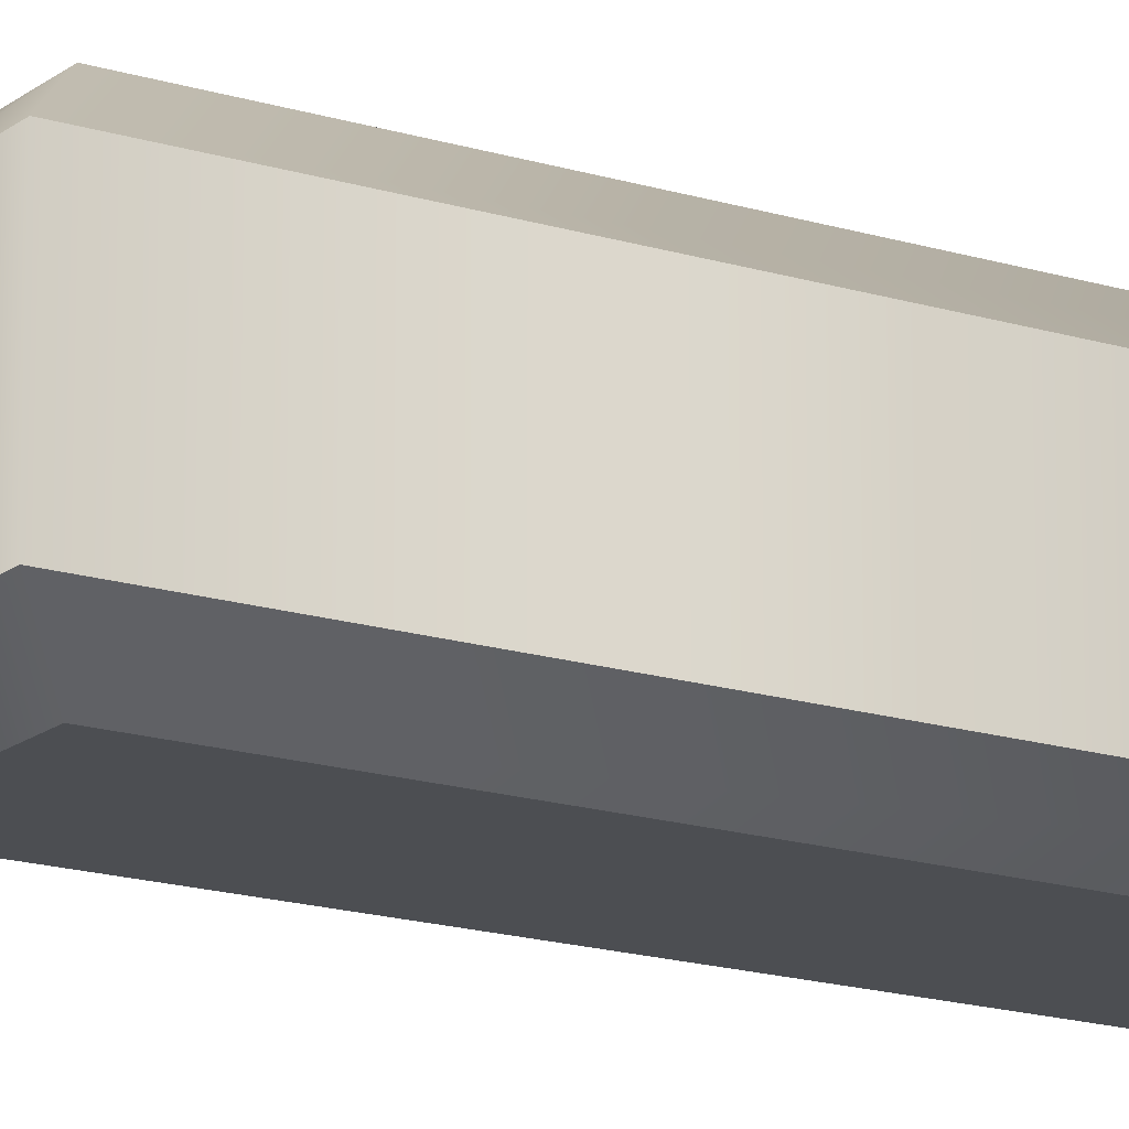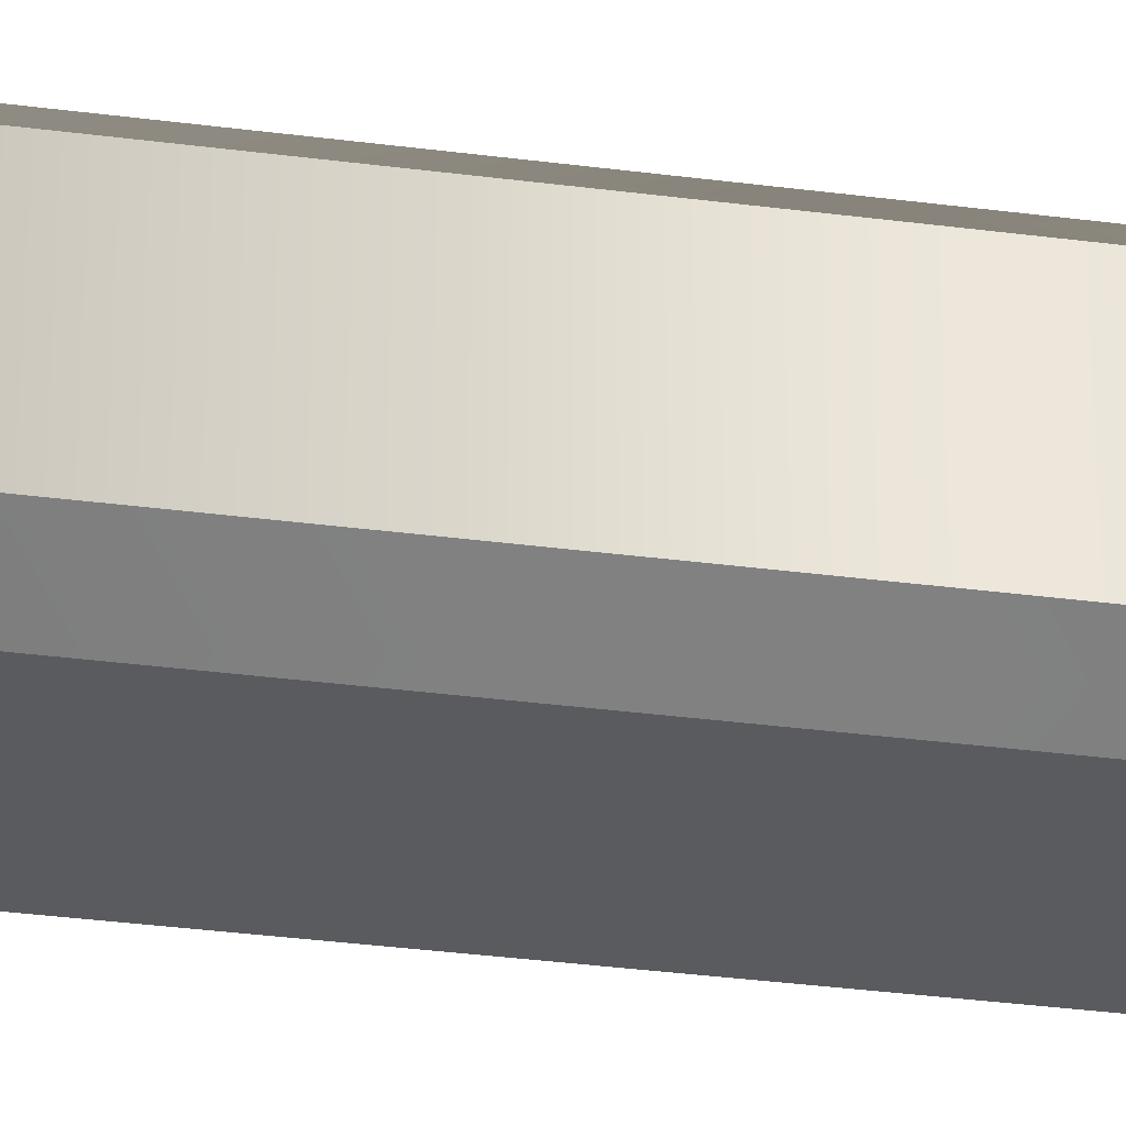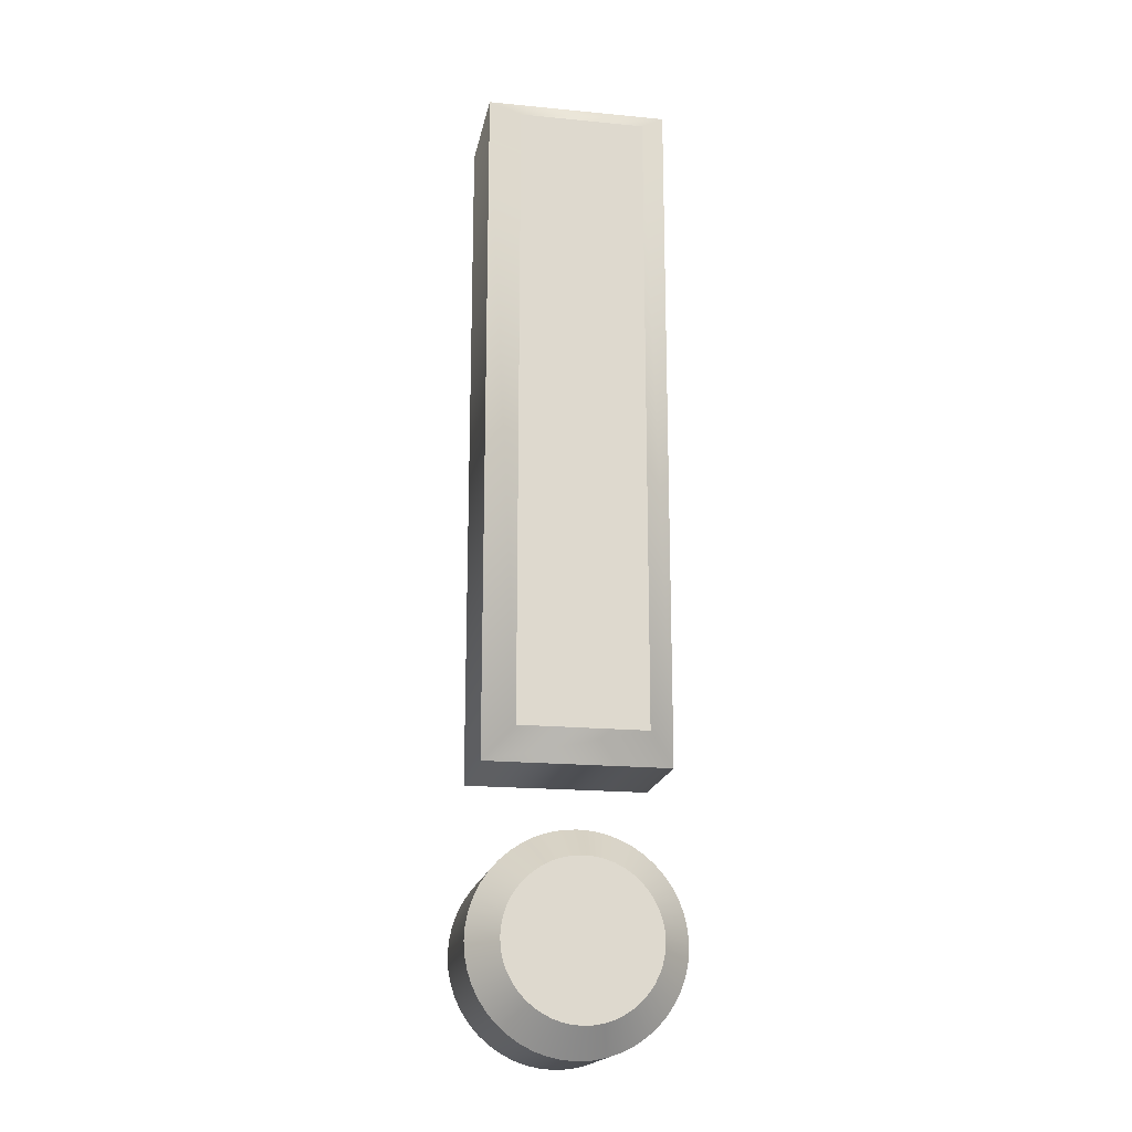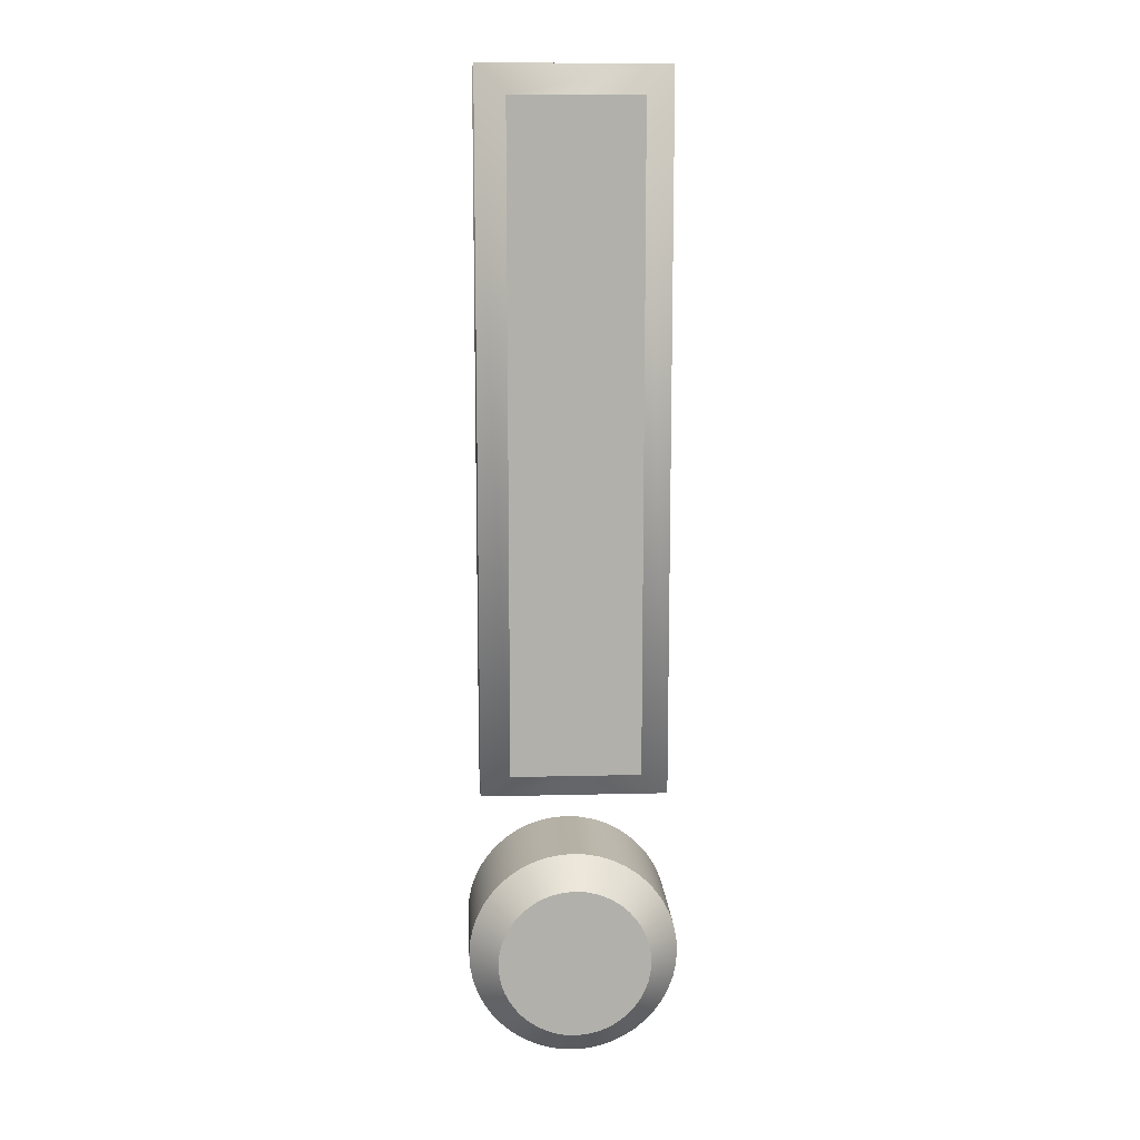
<metadata>
{"format":"obj","ext":"obj","renderer":"f3d","projection":"perspective","resolution":1024,"background":"white","views":[{"elev":-16.5,"azim":57.2,"up":"+Z"},{"elev":-33.5,"azim":79.8,"up":"+Z"},{"elev":-18.3,"azim":169.4,"up":"+Y"},{"elev":11.9,"azim":176.6,"up":"+Y"}]}
</metadata>
<code>
o Text_CUText.1018
v 0.065 -0 -0.06
v 0.065 -0.449 -0.06
v 0.154 -0.449 -0.06
v 0.154 -0 -0.06
v 0.1029 -0.5325 -0.06
v 0.096 -0.5339 -0.06
v 0.08948 -0.5362 -0.06
v 0.08337 -0.5393 -0.06
v 0.07773 -0.5431 -0.06
v 0.07262 -0.5476 -0.06
v 0.06813 -0.5527 -0.06
v 0.0643 -0.5584 -0.06
v 0.0612 -0.5645 -0.06
v 0.05891 -0.571 -0.06
v 0.05749 -0.5779 -0.06
v 0.057 -0.585 -0.06
v 0.05749 -0.5921 -0.06
v 0.05891 -0.599 -0.06
v 0.0612 -0.6055 -0.06
v 0.0643 -0.6116 -0.06
v 0.06813 -0.6173 -0.06
v 0.07262 -0.6224 -0.06
v 0.07773 -0.6269 -0.06
v 0.08337 -0.6307 -0.06
v 0.08948 -0.6338 -0.06
v 0.096 -0.6361 -0.06
v 0.1029 -0.6375 -0.06
v 0.11 -0.638 -0.06
v 0.1171 -0.6375 -0.06
v 0.124 -0.6361 -0.06
v 0.1305 -0.6338 -0.06
v 0.1366 -0.6307 -0.06
v 0.1423 -0.6269 -0.06
v 0.1474 -0.6224 -0.06
v 0.1519 -0.6173 -0.06
v 0.1557 -0.6116 -0.06
v 0.1588 -0.6055 -0.06
v 0.1611 -0.599 -0.06
v 0.1625 -0.5921 -0.06
v 0.163 -0.585 -0.06
v 0.1625 -0.5779 -0.06
v 0.1611 -0.571 -0.06
v 0.1588 -0.5645 -0.06
v 0.1557 -0.5584 -0.06
v 0.1519 -0.5527 -0.06
v 0.1474 -0.5476 -0.06
v 0.1423 -0.5431 -0.06
v 0.1366 -0.5393 -0.06
v 0.1305 -0.5362 -0.06
v 0.124 -0.5339 -0.06
v 0.1171 -0.5325 -0.06
v 0.11 -0.532 -0.06
v 0.065 -0 0.06
v 0.065 -0.449 0.06
v 0.154 -0.449 0.06
v 0.154 -0 0.06
v 0.1029 -0.5325 0.06
v 0.096 -0.5339 0.06
v 0.08948 -0.5362 0.06
v 0.08337 -0.5393 0.06
v 0.07773 -0.5431 0.06
v 0.07262 -0.5476 0.06
v 0.06813 -0.5527 0.06
v 0.0643 -0.5584 0.06
v 0.0612 -0.5645 0.06
v 0.05891 -0.571 0.06
v 0.05749 -0.5779 0.06
v 0.057 -0.585 0.06
v 0.05749 -0.5921 0.06
v 0.05891 -0.599 0.06
v 0.0612 -0.6055 0.06
v 0.0643 -0.6116 0.06
v 0.06813 -0.6173 0.06
v 0.07262 -0.6224 0.06
v 0.07773 -0.6269 0.06
v 0.08337 -0.6307 0.06
v 0.08948 -0.6338 0.06
v 0.096 -0.6361 0.06
v 0.1029 -0.6375 0.06
v 0.11 -0.638 0.06
v 0.1171 -0.6375 0.06
v 0.124 -0.6361 0.06
v 0.1305 -0.6338 0.06
v 0.1366 -0.6307 0.06
v 0.1423 -0.6269 0.06
v 0.1474 -0.6224 0.06
v 0.1519 -0.6173 0.06
v 0.1557 -0.6116 0.06
v 0.1588 -0.6055 0.06
v 0.1611 -0.599 0.06
v 0.1625 -0.5921 0.06
v 0.163 -0.585 0.06
v 0.1625 -0.5779 0.06
v 0.1611 -0.571 0.06
v 0.1588 -0.5645 0.06
v 0.1557 -0.5584 0.06
v 0.1519 -0.5527 0.06
v 0.1474 -0.5476 0.06
v 0.1423 -0.5431 0.06
v 0.1366 -0.5393 0.06
v 0.1305 -0.5362 0.06
v 0.124 -0.5339 0.06
v 0.1171 -0.5325 0.06
v 0.11 -0.532 0.06
v 0.065 -0 0.06
v 0.045 0.02 0.04
v 0.065 -0.449 0.06
v 0.045 -0.469 0.04
v 0.154 -0.449 0.06
v 0.174 -0.469 0.04
v 0.154 -0 0.06
v 0.174 0.02 0.04
v 0.045 0.02 0.04
v 0.045 0.02 -0.04
v 0.045 -0.469 0.04
v 0.045 -0.469 -0.04
v 0.174 -0.469 0.04
v 0.174 -0.469 -0.04
v 0.174 0.02 0.04
v 0.174 0.02 -0.04
v 0.045 0.02 -0.04
v 0.065 -0 -0.06
v 0.045 -0.469 -0.04
v 0.065 -0.449 -0.06
v 0.174 -0.469 -0.04
v 0.154 -0.449 -0.06
v 0.174 0.02 -0.04
v 0.154 -0 -0.06
v 0.1029 -0.5325 0.06
v 0.1001 -0.5126 0.04
v 0.096 -0.5339 0.06
v 0.09063 -0.5146 0.04
v 0.08948 -0.5362 0.06
v 0.08162 -0.5178 0.04
v 0.08337 -0.5393 0.06
v 0.0732 -0.522 0.04
v 0.07773 -0.5431 0.06
v 0.06545 -0.5273 0.04
v 0.07262 -0.5476 0.06
v 0.05846 -0.5335 0.04
v 0.06813 -0.5527 0.06
v 0.05229 -0.5405 0.04
v 0.0643 -0.5584 0.06
v 0.04703 -0.5482 0.04
v 0.0612 -0.5645 0.06
v 0.04277 -0.5566 0.04
v 0.05891 -0.571 0.06
v 0.0396 -0.5656 0.04
v 0.05749 -0.5779 0.06
v 0.03763 -0.5751 0.04
v 0.057 -0.585 0.06
v 0.03695 -0.585 0.04
v 0.05749 -0.5921 0.06
v 0.03763 -0.5949 0.04
v 0.05891 -0.599 0.06
v 0.0396 -0.6044 0.04
v 0.0612 -0.6055 0.06
v 0.04277 -0.6134 0.04
v 0.0643 -0.6116 0.06
v 0.04703 -0.6218 0.04
v 0.06813 -0.6173 0.06
v 0.05229 -0.6295 0.04
v 0.07262 -0.6224 0.06
v 0.05846 -0.6365 0.04
v 0.07773 -0.6269 0.06
v 0.06545 -0.6427 0.04
v 0.08337 -0.6307 0.06
v 0.0732 -0.648 0.04
v 0.08948 -0.6338 0.06
v 0.08162 -0.6522 0.04
v 0.096 -0.6361 0.06
v 0.09063 -0.6554 0.04
v 0.1029 -0.6375 0.06
v 0.1001 -0.6574 0.04
v 0.11 -0.638 0.06
v 0.11 -0.658 0.04
v 0.1171 -0.6375 0.06
v 0.1199 -0.6574 0.04
v 0.124 -0.6361 0.06
v 0.1294 -0.6554 0.04
v 0.1305 -0.6338 0.06
v 0.1384 -0.6522 0.04
v 0.1366 -0.6307 0.06
v 0.1468 -0.648 0.04
v 0.1423 -0.6269 0.06
v 0.1545 -0.6427 0.04
v 0.1474 -0.6224 0.06
v 0.1615 -0.6365 0.04
v 0.1519 -0.6173 0.06
v 0.1677 -0.6295 0.04
v 0.1557 -0.6116 0.06
v 0.173 -0.6218 0.04
v 0.1588 -0.6055 0.06
v 0.1772 -0.6134 0.04
v 0.1611 -0.599 0.06
v 0.1804 -0.6044 0.04
v 0.1625 -0.5921 0.06
v 0.1824 -0.5949 0.04
v 0.163 -0.585 0.06
v 0.183 -0.585 0.04
v 0.1625 -0.5779 0.06
v 0.1824 -0.5751 0.04
v 0.1611 -0.571 0.06
v 0.1804 -0.5656 0.04
v 0.1588 -0.5645 0.06
v 0.1772 -0.5566 0.04
v 0.1557 -0.5584 0.06
v 0.173 -0.5482 0.04
v 0.1519 -0.5527 0.06
v 0.1677 -0.5405 0.04
v 0.1474 -0.5476 0.06
v 0.1615 -0.5335 0.04
v 0.1423 -0.5431 0.06
v 0.1545 -0.5273 0.04
v 0.1366 -0.5393 0.06
v 0.1468 -0.522 0.04
v 0.1305 -0.5362 0.06
v 0.1384 -0.5178 0.04
v 0.124 -0.5339 0.06
v 0.1294 -0.5146 0.04
v 0.1171 -0.5325 0.06
v 0.1199 -0.5126 0.04
v 0.11 -0.532 0.06
v 0.11 -0.512 0.04
v 0.1001 -0.5126 0.04
v 0.1001 -0.5126 -0.04
v 0.09063 -0.5146 0.04
v 0.09063 -0.5146 -0.04
v 0.08162 -0.5178 0.04
v 0.08162 -0.5178 -0.04
v 0.0732 -0.522 0.04
v 0.0732 -0.522 -0.04
v 0.06545 -0.5273 0.04
v 0.06545 -0.5273 -0.04
v 0.05846 -0.5335 0.04
v 0.05846 -0.5335 -0.04
v 0.05229 -0.5405 0.04
v 0.05229 -0.5405 -0.04
v 0.04703 -0.5482 0.04
v 0.04703 -0.5482 -0.04
v 0.04277 -0.5566 0.04
v 0.04277 -0.5566 -0.04
v 0.0396 -0.5656 0.04
v 0.0396 -0.5656 -0.04
v 0.03763 -0.5751 0.04
v 0.03763 -0.5751 -0.04
v 0.03695 -0.585 0.04
v 0.03695 -0.585 -0.04
v 0.03763 -0.5949 0.04
v 0.03763 -0.5949 -0.04
v 0.0396 -0.6044 0.04
v 0.0396 -0.6044 -0.04
v 0.04277 -0.6134 0.04
v 0.04277 -0.6134 -0.04
v 0.04703 -0.6218 0.04
v 0.04703 -0.6218 -0.04
v 0.05229 -0.6295 0.04
v 0.05229 -0.6295 -0.04
v 0.05846 -0.6365 0.04
v 0.05846 -0.6365 -0.04
v 0.06545 -0.6427 0.04
v 0.06545 -0.6427 -0.04
v 0.0732 -0.648 0.04
v 0.0732 -0.648 -0.04
v 0.08162 -0.6522 0.04
v 0.08162 -0.6522 -0.04
v 0.09063 -0.6554 0.04
v 0.09063 -0.6554 -0.04
v 0.1001 -0.6574 0.04
v 0.1001 -0.6574 -0.04
v 0.11 -0.658 0.04
v 0.11 -0.658 -0.04
v 0.1199 -0.6574 0.04
v 0.1199 -0.6574 -0.04
v 0.1294 -0.6554 0.04
v 0.1294 -0.6554 -0.04
v 0.1384 -0.6522 0.04
v 0.1384 -0.6522 -0.04
v 0.1468 -0.648 0.04
v 0.1468 -0.648 -0.04
v 0.1545 -0.6427 0.04
v 0.1545 -0.6427 -0.04
v 0.1615 -0.6365 0.04
v 0.1615 -0.6365 -0.04
v 0.1677 -0.6295 0.04
v 0.1677 -0.6295 -0.04
v 0.173 -0.6218 0.04
v 0.173 -0.6218 -0.04
v 0.1772 -0.6134 0.04
v 0.1772 -0.6134 -0.04
v 0.1804 -0.6044 0.04
v 0.1804 -0.6044 -0.04
v 0.1824 -0.5949 0.04
v 0.1824 -0.5949 -0.04
v 0.183 -0.585 0.04
v 0.183 -0.585 -0.04
v 0.1824 -0.5751 0.04
v 0.1824 -0.5751 -0.04
v 0.1804 -0.5656 0.04
v 0.1804 -0.5656 -0.04
v 0.1772 -0.5566 0.04
v 0.1772 -0.5566 -0.04
v 0.173 -0.5482 0.04
v 0.173 -0.5482 -0.04
v 0.1677 -0.5405 0.04
v 0.1677 -0.5405 -0.04
v 0.1615 -0.5335 0.04
v 0.1615 -0.5335 -0.04
v 0.1545 -0.5273 0.04
v 0.1545 -0.5273 -0.04
v 0.1468 -0.522 0.04
v 0.1468 -0.522 -0.04
v 0.1384 -0.5178 0.04
v 0.1384 -0.5178 -0.04
v 0.1294 -0.5146 0.04
v 0.1294 -0.5146 -0.04
v 0.1199 -0.5126 0.04
v 0.1199 -0.5126 -0.04
v 0.11 -0.512 0.04
v 0.11 -0.512 -0.04
v 0.1001 -0.5126 -0.04
v 0.1029 -0.5325 -0.06
v 0.09063 -0.5146 -0.04
v 0.096 -0.5339 -0.06
v 0.08162 -0.5178 -0.04
v 0.08948 -0.5362 -0.06
v 0.0732 -0.522 -0.04
v 0.08337 -0.5393 -0.06
v 0.06545 -0.5273 -0.04
v 0.07773 -0.5431 -0.06
v 0.05846 -0.5335 -0.04
v 0.07262 -0.5476 -0.06
v 0.05229 -0.5405 -0.04
v 0.06813 -0.5527 -0.06
v 0.04703 -0.5482 -0.04
v 0.0643 -0.5584 -0.06
v 0.04277 -0.5566 -0.04
v 0.0612 -0.5645 -0.06
v 0.0396 -0.5656 -0.04
v 0.05891 -0.571 -0.06
v 0.03763 -0.5751 -0.04
v 0.05749 -0.5779 -0.06
v 0.03695 -0.585 -0.04
v 0.057 -0.585 -0.06
v 0.03763 -0.5949 -0.04
v 0.05749 -0.5921 -0.06
v 0.0396 -0.6044 -0.04
v 0.05891 -0.599 -0.06
v 0.04277 -0.6134 -0.04
v 0.0612 -0.6055 -0.06
v 0.04703 -0.6218 -0.04
v 0.0643 -0.6116 -0.06
v 0.05229 -0.6295 -0.04
v 0.06813 -0.6173 -0.06
v 0.05846 -0.6365 -0.04
v 0.07262 -0.6224 -0.06
v 0.06545 -0.6427 -0.04
v 0.07773 -0.6269 -0.06
v 0.0732 -0.648 -0.04
v 0.08337 -0.6307 -0.06
v 0.08162 -0.6522 -0.04
v 0.08948 -0.6338 -0.06
v 0.09063 -0.6554 -0.04
v 0.096 -0.6361 -0.06
v 0.1001 -0.6574 -0.04
v 0.1029 -0.6375 -0.06
v 0.11 -0.658 -0.04
v 0.11 -0.638 -0.06
v 0.1199 -0.6574 -0.04
v 0.1171 -0.6375 -0.06
v 0.1294 -0.6554 -0.04
v 0.124 -0.6361 -0.06
v 0.1384 -0.6522 -0.04
v 0.1305 -0.6338 -0.06
v 0.1468 -0.648 -0.04
v 0.1366 -0.6307 -0.06
v 0.1545 -0.6427 -0.04
v 0.1423 -0.6269 -0.06
v 0.1615 -0.6365 -0.04
v 0.1474 -0.6224 -0.06
v 0.1677 -0.6295 -0.04
v 0.1519 -0.6173 -0.06
v 0.173 -0.6218 -0.04
v 0.1557 -0.6116 -0.06
v 0.1772 -0.6134 -0.04
v 0.1588 -0.6055 -0.06
v 0.1804 -0.6044 -0.04
v 0.1611 -0.599 -0.06
v 0.1824 -0.5949 -0.04
v 0.1625 -0.5921 -0.06
v 0.183 -0.585 -0.04
v 0.163 -0.585 -0.06
v 0.1824 -0.5751 -0.04
v 0.1625 -0.5779 -0.06
v 0.1804 -0.5656 -0.04
v 0.1611 -0.571 -0.06
v 0.1772 -0.5566 -0.04
v 0.1588 -0.5645 -0.06
v 0.173 -0.5482 -0.04
v 0.1557 -0.5584 -0.06
v 0.1677 -0.5405 -0.04
v 0.1519 -0.5527 -0.06
v 0.1615 -0.5335 -0.04
v 0.1474 -0.5476 -0.06
v 0.1545 -0.5273 -0.04
v 0.1423 -0.5431 -0.06
v 0.1468 -0.522 -0.04
v 0.1366 -0.5393 -0.06
v 0.1384 -0.5178 -0.04
v 0.1305 -0.5362 -0.06
v 0.1294 -0.5146 -0.04
v 0.124 -0.5339 -0.06
v 0.1199 -0.5126 -0.04
v 0.1171 -0.5325 -0.06
v 0.11 -0.512 -0.04
v 0.11 -0.532 -0.06
f 27 29 28
f 27 30 29
f 26 30 27
f 26 31 30
f 25 31 26
f 25 32 31
f 24 32 25
f 24 33 32
f 23 33 24
f 23 34 33
f 22 34 23
f 22 35 34
f 21 35 22
f 21 36 35
f 20 36 21
f 20 37 36
f 19 37 20
f 19 38 37
f 18 38 19
f 18 39 38
f 17 39 18
f 17 40 39
f 16 40 17
f 15 40 16
f 15 41 40
f 15 42 41
f 14 42 15
f 14 43 42
f 13 43 14
f 13 44 43
f 12 44 13
f 12 45 44
f 11 45 12
f 11 46 45
f 10 46 11
f 10 47 46
f 9 47 10
f 9 48 47
f 8 48 9
f 8 49 48
f 7 49 8
f 7 50 49
f 6 50 7
f 6 51 50
f 5 51 6
f 5 52 51
f 1 3 2
f 1 4 3
f 81 79 80
f 82 79 81
f 82 78 79
f 83 78 82
f 83 77 78
f 84 77 83
f 84 76 77
f 85 76 84
f 85 75 76
f 86 75 85
f 86 74 75
f 87 74 86
f 87 73 74
f 88 73 87
f 88 72 73
f 89 72 88
f 89 71 72
f 90 71 89
f 90 70 71
f 91 70 90
f 91 69 70
f 92 69 91
f 92 68 69
f 92 67 68
f 93 67 92
f 94 67 93
f 94 66 67
f 95 66 94
f 95 65 66
f 96 65 95
f 96 64 65
f 97 64 96
f 97 63 64
f 98 63 97
f 98 62 63
f 99 62 98
f 99 61 62
f 100 61 99
f 100 60 61
f 101 60 100
f 101 59 60
f 102 59 101
f 102 58 59
f 103 58 102
f 103 57 58
f 104 57 103
f 55 53 54
f 56 53 55
f 106 108 107 105
f 108 110 109 107
f 110 112 111 109
f 112 106 105 111
f 114 116 115 113
f 116 118 117 115
f 118 120 119 117
f 120 114 113 119
f 122 124 123 121
f 124 126 125 123
f 126 128 127 125
f 128 122 121 127
f 130 132 131 129
f 132 134 133 131
f 134 136 135 133
f 136 138 137 135
f 138 140 139 137
f 140 142 141 139
f 142 144 143 141
f 144 146 145 143
f 146 148 147 145
f 148 150 149 147
f 150 152 151 149
f 152 154 153 151
f 154 156 155 153
f 156 158 157 155
f 158 160 159 157
f 160 162 161 159
f 162 164 163 161
f 164 166 165 163
f 166 168 167 165
f 168 170 169 167
f 170 172 171 169
f 172 174 173 171
f 174 176 175 173
f 176 178 177 175
f 178 180 179 177
f 180 182 181 179
f 182 184 183 181
f 184 186 185 183
f 186 188 187 185
f 188 190 189 187
f 190 192 191 189
f 192 194 193 191
f 194 196 195 193
f 196 198 197 195
f 198 200 199 197
f 200 202 201 199
f 202 204 203 201
f 204 206 205 203
f 206 208 207 205
f 208 210 209 207
f 210 212 211 209
f 212 214 213 211
f 214 216 215 213
f 216 218 217 215
f 218 220 219 217
f 220 222 221 219
f 222 224 223 221
f 224 130 129 223
f 226 228 227 225
f 228 230 229 227
f 230 232 231 229
f 232 234 233 231
f 234 236 235 233
f 236 238 237 235
f 238 240 239 237
f 240 242 241 239
f 242 244 243 241
f 244 246 245 243
f 246 248 247 245
f 248 250 249 247
f 250 252 251 249
f 252 254 253 251
f 254 256 255 253
f 256 258 257 255
f 258 260 259 257
f 260 262 261 259
f 262 264 263 261
f 264 266 265 263
f 266 268 267 265
f 268 270 269 267
f 270 272 271 269
f 272 274 273 271
f 274 276 275 273
f 276 278 277 275
f 278 280 279 277
f 280 282 281 279
f 282 284 283 281
f 284 286 285 283
f 286 288 287 285
f 288 290 289 287
f 290 292 291 289
f 292 294 293 291
f 294 296 295 293
f 296 298 297 295
f 298 300 299 297
f 300 302 301 299
f 302 304 303 301
f 304 306 305 303
f 306 308 307 305
f 308 310 309 307
f 310 312 311 309
f 312 314 313 311
f 314 316 315 313
f 316 318 317 315
f 318 320 319 317
f 320 226 225 319
f 322 324 323 321
f 324 326 325 323
f 326 328 327 325
f 328 330 329 327
f 330 332 331 329
f 332 334 333 331
f 334 336 335 333
f 336 338 337 335
f 338 340 339 337
f 340 342 341 339
f 342 344 343 341
f 344 346 345 343
f 346 348 347 345
f 348 350 349 347
f 350 352 351 349
f 352 354 353 351
f 354 356 355 353
f 356 358 357 355
f 358 360 359 357
f 360 362 361 359
f 362 364 363 361
f 364 366 365 363
f 366 368 367 365
f 368 370 369 367
f 370 372 371 369
f 372 374 373 371
f 374 376 375 373
f 376 378 377 375
f 378 380 379 377
f 380 382 381 379
f 382 384 383 381
f 384 386 385 383
f 386 388 387 385
f 388 390 389 387
f 390 392 391 389
f 392 394 393 391
f 394 396 395 393
f 396 398 397 395
f 398 400 399 397
f 400 402 401 399
f 402 404 403 401
f 404 406 405 403
f 406 408 407 405
f 408 410 409 407
f 410 412 411 409
f 412 414 413 411
f 414 416 415 413
f 416 322 321 415

</code>
